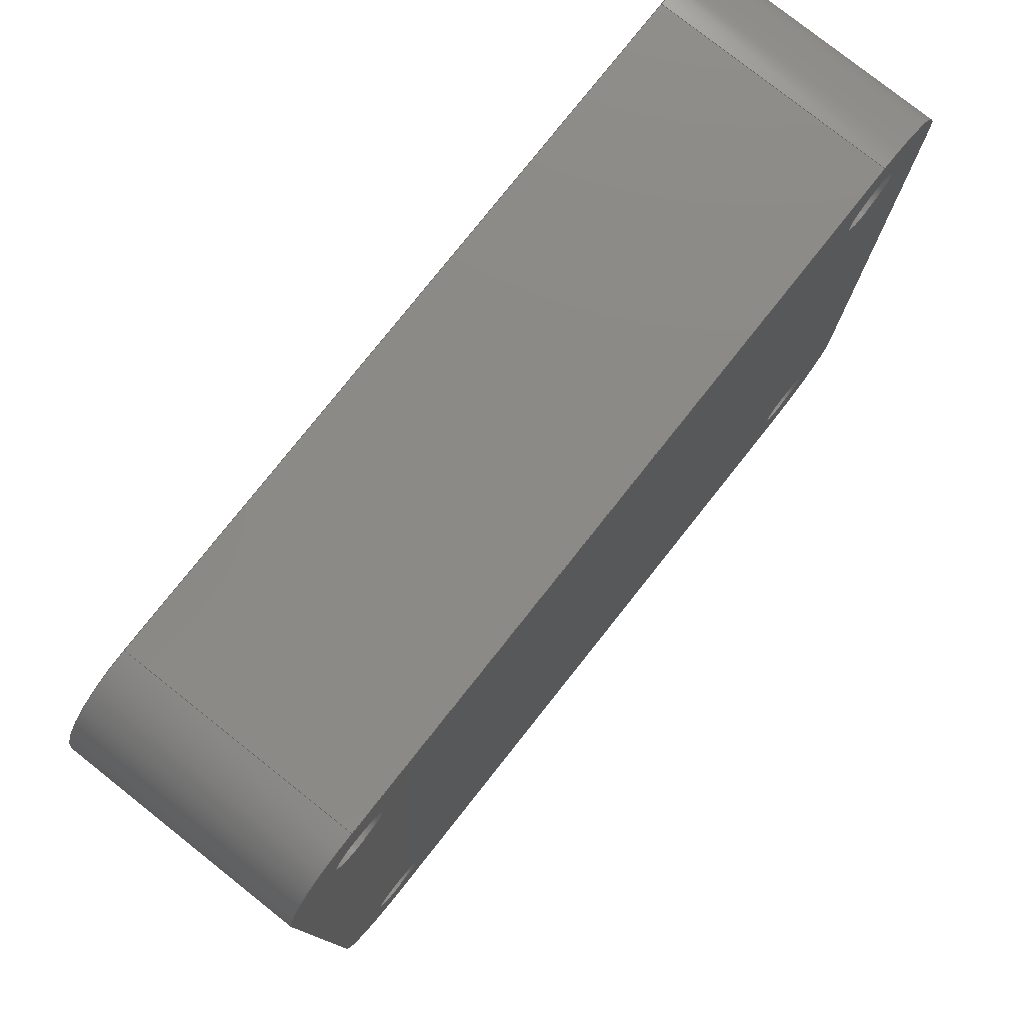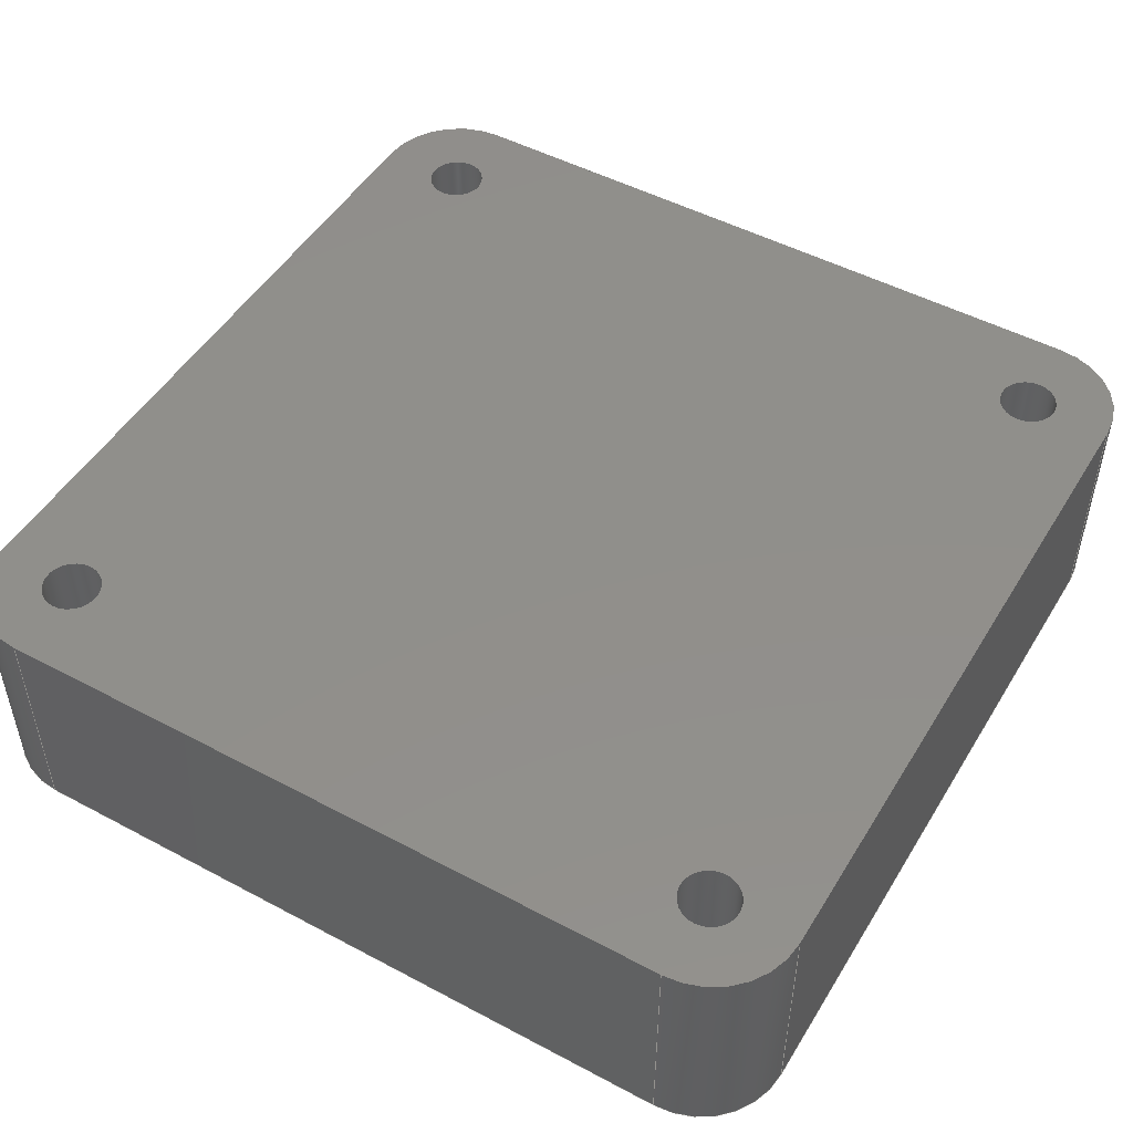
<metadata>
{"format":"step","ext":"step","renderer":"f3d","projection":"perspective","resolution":1024,"background":"white","views":[{"elev":78.5,"azim":128.4,"up":"+Y"},{"elev":49.6,"azim":120.4,"up":"+Z"}]}
</metadata>
<code>
ISO-10303-21;
DATA;
#1=PROPERTY_DEFINITION_REPRESENTATION(#5,#3);
#2=PROPERTY_DEFINITION_REPRESENTATION(#6,#4);
#3=REPRESENTATION('',(#7),#452);
#4=REPRESENTATION('',(#8),#452);
#5=PROPERTY_DEFINITION('pmi validation property','',#457);
#6=PROPERTY_DEFINITION('pmi validation property','',#457);
#7=VALUE_REPRESENTATION_ITEM('number of annotations',COUNT_MEASURE(0));
#8=VALUE_REPRESENTATION_ITEM('number of views',COUNT_MEASURE(0));
#9=SHAPE_REPRESENTATION_RELATIONSHIP('','',#270,#10);
#10=ADVANCED_BREP_SHAPE_REPRESENTATION('',(#268),#452);
#11=CIRCLE('',#274,0.004);
#12=CIRCLE('',#275,0.004);
#13=CIRCLE('',#278,0.004);
#14=CIRCLE('',#279,0.004);
#15=CIRCLE('',#282,0.004);
#16=CIRCLE('',#283,0.004);
#17=CIRCLE('',#286,0.00135);
#18=CIRCLE('',#287,0.00135);
#19=CIRCLE('',#289,0.00135);
#20=CIRCLE('',#290,0.00135);
#21=CIRCLE('',#292,0.00135);
#22=CIRCLE('',#293,0.00135);
#23=CIRCLE('',#295,0.00135);
#24=CIRCLE('',#296,0.00135);
#25=CIRCLE('',#298,0.004);
#26=CIRCLE('',#299,0.004);
#27=CYLINDRICAL_SURFACE('',#273,0.004);
#28=CYLINDRICAL_SURFACE('',#277,0.004);
#29=CYLINDRICAL_SURFACE('',#281,0.004);
#30=CYLINDRICAL_SURFACE('',#285,0.00135);
#31=CYLINDRICAL_SURFACE('',#288,0.00135);
#32=CYLINDRICAL_SURFACE('',#291,0.00135);
#33=CYLINDRICAL_SURFACE('',#294,0.00135);
#34=CYLINDRICAL_SURFACE('',#297,0.004);
#35=ORIENTED_EDGE('',*,*,#99,.T.);
#36=ORIENTED_EDGE('',*,*,#100,.F.);
#37=ORIENTED_EDGE('',*,*,#101,.F.);
#38=ORIENTED_EDGE('',*,*,#102,.T.);
#39=ORIENTED_EDGE('',*,*,#103,.T.);
#40=ORIENTED_EDGE('',*,*,#104,.F.);
#41=ORIENTED_EDGE('',*,*,#105,.F.);
#42=ORIENTED_EDGE('',*,*,#100,.T.);
#43=ORIENTED_EDGE('',*,*,#106,.F.);
#44=ORIENTED_EDGE('',*,*,#107,.F.);
#45=ORIENTED_EDGE('',*,*,#108,.T.);
#46=ORIENTED_EDGE('',*,*,#104,.T.);
#47=ORIENTED_EDGE('',*,*,#109,.T.);
#48=ORIENTED_EDGE('',*,*,#110,.F.);
#49=ORIENTED_EDGE('',*,*,#111,.F.);
#50=ORIENTED_EDGE('',*,*,#107,.T.);
#51=ORIENTED_EDGE('',*,*,#112,.F.);
#52=ORIENTED_EDGE('',*,*,#113,.F.);
#53=ORIENTED_EDGE('',*,*,#114,.T.);
#54=ORIENTED_EDGE('',*,*,#110,.T.);
#55=ORIENTED_EDGE('',*,*,#115,.T.);
#56=ORIENTED_EDGE('',*,*,#116,.F.);
#57=ORIENTED_EDGE('',*,*,#117,.F.);
#58=ORIENTED_EDGE('',*,*,#113,.T.);
#59=ORIENTED_EDGE('',*,*,#118,.T.);
#60=ORIENTED_EDGE('',*,*,#119,.F.);
#61=ORIENTED_EDGE('',*,*,#120,.F.);
#62=ORIENTED_EDGE('',*,*,#116,.T.);
#63=ORIENTED_EDGE('',*,*,#121,.T.);
#64=ORIENTED_EDGE('',*,*,#122,.F.);
#65=ORIENTED_EDGE('',*,*,#123,.T.);
#66=ORIENTED_EDGE('',*,*,#124,.F.);
#67=ORIENTED_EDGE('',*,*,#125,.T.);
#68=ORIENTED_EDGE('',*,*,#126,.F.);
#69=ORIENTED_EDGE('',*,*,#127,.T.);
#70=ORIENTED_EDGE('',*,*,#128,.F.);
#71=ORIENTED_EDGE('',*,*,#129,.T.);
#72=ORIENTED_EDGE('',*,*,#102,.F.);
#73=ORIENTED_EDGE('',*,*,#130,.F.);
#74=ORIENTED_EDGE('',*,*,#119,.T.);
#75=ORIENTED_EDGE('',*,*,#127,.F.);
#76=ORIENTED_EDGE('',*,*,#125,.F.);
#77=ORIENTED_EDGE('',*,*,#123,.F.);
#78=ORIENTED_EDGE('',*,*,#121,.F.);
#79=ORIENTED_EDGE('',*,*,#101,.T.);
#80=ORIENTED_EDGE('',*,*,#105,.T.);
#81=ORIENTED_EDGE('',*,*,#108,.F.);
#82=ORIENTED_EDGE('',*,*,#111,.T.);
#83=ORIENTED_EDGE('',*,*,#114,.F.);
#84=ORIENTED_EDGE('',*,*,#117,.T.);
#85=ORIENTED_EDGE('',*,*,#120,.T.);
#86=ORIENTED_EDGE('',*,*,#130,.T.);
#87=ORIENTED_EDGE('',*,*,#128,.T.);
#88=ORIENTED_EDGE('',*,*,#126,.T.);
#89=ORIENTED_EDGE('',*,*,#124,.T.);
#90=ORIENTED_EDGE('',*,*,#122,.T.);
#91=ORIENTED_EDGE('',*,*,#99,.F.);
#92=ORIENTED_EDGE('',*,*,#129,.F.);
#93=ORIENTED_EDGE('',*,*,#118,.F.);
#94=ORIENTED_EDGE('',*,*,#115,.F.);
#95=ORIENTED_EDGE('',*,*,#112,.T.);
#96=ORIENTED_EDGE('',*,*,#109,.F.);
#97=ORIENTED_EDGE('',*,*,#106,.T.);
#98=ORIENTED_EDGE('',*,*,#103,.F.);
#99=EDGE_CURVE('',#131,#132,#155,.T.);
#100=EDGE_CURVE('',#133,#132,#156,.T.);
#101=EDGE_CURVE('',#134,#133,#157,.T.);
#102=EDGE_CURVE('',#134,#131,#158,.T.);
#103=EDGE_CURVE('',#132,#135,#11,.T.);
#104=EDGE_CURVE('',#136,#135,#159,.T.);
#105=EDGE_CURVE('',#133,#136,#12,.T.);
#106=EDGE_CURVE('',#137,#135,#160,.T.);
#107=EDGE_CURVE('',#138,#137,#161,.T.);
#108=EDGE_CURVE('',#138,#136,#162,.T.);
#109=EDGE_CURVE('',#137,#139,#13,.T.);
#110=EDGE_CURVE('',#140,#139,#163,.T.);
#111=EDGE_CURVE('',#138,#140,#14,.T.);
#112=EDGE_CURVE('',#141,#139,#164,.T.);
#113=EDGE_CURVE('',#142,#141,#165,.T.);
#114=EDGE_CURVE('',#142,#140,#166,.T.);
#115=EDGE_CURVE('',#141,#143,#15,.T.);
#116=EDGE_CURVE('',#144,#143,#167,.T.);
#117=EDGE_CURVE('',#142,#144,#16,.T.);
#118=EDGE_CURVE('',#143,#145,#168,.T.);
#119=EDGE_CURVE('',#146,#145,#169,.T.);
#120=EDGE_CURVE('',#144,#146,#170,.T.);
#121=EDGE_CURVE('',#147,#147,#17,.T.);
#122=EDGE_CURVE('',#148,#148,#18,.T.);
#123=EDGE_CURVE('',#149,#149,#19,.T.);
#124=EDGE_CURVE('',#150,#150,#20,.T.);
#125=EDGE_CURVE('',#151,#151,#21,.T.);
#126=EDGE_CURVE('',#152,#152,#22,.T.);
#127=EDGE_CURVE('',#153,#153,#23,.T.);
#128=EDGE_CURVE('',#154,#154,#24,.T.);
#129=EDGE_CURVE('',#145,#131,#25,.T.);
#130=EDGE_CURVE('',#146,#134,#26,.T.);
#131=VERTEX_POINT('',#383);
#132=VERTEX_POINT('',#384);
#133=VERTEX_POINT('',#386);
#134=VERTEX_POINT('',#388);
#135=VERTEX_POINT('',#392);
#136=VERTEX_POINT('',#394);
#137=VERTEX_POINT('',#398);
#138=VERTEX_POINT('',#400);
#139=VERTEX_POINT('',#404);
#140=VERTEX_POINT('',#406);
#141=VERTEX_POINT('',#410);
#142=VERTEX_POINT('',#412);
#143=VERTEX_POINT('',#416);
#144=VERTEX_POINT('',#418);
#145=VERTEX_POINT('',#422);
#146=VERTEX_POINT('',#424);
#147=VERTEX_POINT('',#428);
#148=VERTEX_POINT('',#430);
#149=VERTEX_POINT('',#433);
#150=VERTEX_POINT('',#435);
#151=VERTEX_POINT('',#438);
#152=VERTEX_POINT('',#440);
#153=VERTEX_POINT('',#443);
#154=VERTEX_POINT('',#445);
#155=LINE('',#382,#171);
#156=LINE('',#385,#172);
#157=LINE('',#387,#173);
#158=LINE('',#389,#174);
#159=LINE('',#393,#175);
#160=LINE('',#397,#176);
#161=LINE('',#399,#177);
#162=LINE('',#401,#178);
#163=LINE('',#405,#179);
#164=LINE('',#409,#180);
#165=LINE('',#411,#181);
#166=LINE('',#413,#182);
#167=LINE('',#417,#183);
#168=LINE('',#421,#184);
#169=LINE('',#423,#185);
#170=LINE('',#425,#186);
#171=VECTOR('',#306,1);
#172=VECTOR('',#307,1);
#173=VECTOR('',#308,1);
#174=VECTOR('',#309,1);
#175=VECTOR('',#314,1);
#176=VECTOR('',#319,1);
#177=VECTOR('',#320,1);
#178=VECTOR('',#321,1);
#179=VECTOR('',#326,1);
#180=VECTOR('',#331,1);
#181=VECTOR('',#332,1);
#182=VECTOR('',#333,1);
#183=VECTOR('',#338,1);
#184=VECTOR('',#343,1);
#185=VECTOR('',#344,1);
#186=VECTOR('',#345,1);
#187=EDGE_LOOP('',(#35,#36,#37,#38));
#188=EDGE_LOOP('',(#39,#40,#41,#42));
#189=EDGE_LOOP('',(#43,#44,#45,#46));
#190=EDGE_LOOP('',(#47,#48,#49,#50));
#191=EDGE_LOOP('',(#51,#52,#53,#54));
#192=EDGE_LOOP('',(#55,#56,#57,#58));
#193=EDGE_LOOP('',(#59,#60,#61,#62));
#194=EDGE_LOOP('',(#63));
#195=EDGE_LOOP('',(#64));
#196=EDGE_LOOP('',(#65));
#197=EDGE_LOOP('',(#66));
#198=EDGE_LOOP('',(#67));
#199=EDGE_LOOP('',(#68));
#200=EDGE_LOOP('',(#69));
#201=EDGE_LOOP('',(#70));
#202=EDGE_LOOP('',(#71,#72,#73,#74));
#203=EDGE_LOOP('',(#75));
#204=EDGE_LOOP('',(#76));
#205=EDGE_LOOP('',(#77));
#206=EDGE_LOOP('',(#78));
#207=EDGE_LOOP('',(#79,#80,#81,#82,#83,#84,#85,#86));
#208=EDGE_LOOP('',(#87));
#209=EDGE_LOOP('',(#88));
#210=EDGE_LOOP('',(#89));
#211=EDGE_LOOP('',(#90));
#212=EDGE_LOOP('',(#91,#92,#93,#94,#95,#96,#97,#98));
#213=FACE_BOUND('',#187,.T.);
#214=FACE_BOUND('',#188,.T.);
#215=FACE_BOUND('',#189,.T.);
#216=FACE_BOUND('',#190,.T.);
#217=FACE_BOUND('',#191,.T.);
#218=FACE_BOUND('',#192,.T.);
#219=FACE_BOUND('',#193,.T.);
#220=FACE_BOUND('',#194,.T.);
#221=FACE_BOUND('',#195,.T.);
#222=FACE_BOUND('',#196,.T.);
#223=FACE_BOUND('',#197,.T.);
#224=FACE_BOUND('',#198,.T.);
#225=FACE_BOUND('',#199,.T.);
#226=FACE_BOUND('',#200,.T.);
#227=FACE_BOUND('',#201,.T.);
#228=FACE_BOUND('',#202,.T.);
#229=FACE_BOUND('',#203,.T.);
#230=FACE_BOUND('',#204,.T.);
#231=FACE_BOUND('',#205,.T.);
#232=FACE_BOUND('',#206,.T.);
#233=FACE_BOUND('',#207,.T.);
#234=FACE_BOUND('',#208,.T.);
#235=FACE_BOUND('',#209,.T.);
#236=FACE_BOUND('',#210,.T.);
#237=FACE_BOUND('',#211,.T.);
#238=FACE_BOUND('',#212,.T.);
#239=PLANE('',#272);
#240=PLANE('',#276);
#241=PLANE('',#280);
#242=PLANE('',#284);
#243=PLANE('',#300);
#244=PLANE('',#301);
#245=ADVANCED_FACE('',(#213),#239,.F.);
#246=ADVANCED_FACE('',(#214),#27,.T.);
#247=ADVANCED_FACE('',(#215),#240,.T.);
#248=ADVANCED_FACE('',(#216),#28,.T.);
#249=ADVANCED_FACE('',(#217),#241,.T.);
#250=ADVANCED_FACE('',(#218),#29,.T.);
#251=ADVANCED_FACE('',(#219),#242,.F.);
#252=ADVANCED_FACE('',(#220,#221),#30,.F.);
#253=ADVANCED_FACE('',(#222,#223),#31,.F.);
#254=ADVANCED_FACE('',(#224,#225),#32,.F.);
#255=ADVANCED_FACE('',(#226,#227),#33,.F.);
#256=ADVANCED_FACE('',(#228),#34,.T.);
#257=ADVANCED_FACE('',(#229,#230,#231,#232,#233),#243,.T.);
#258=ADVANCED_FACE('',(#234,#235,#236,#237,#238),#244,.F.);
#259=CLOSED_SHELL('',(#245,#246,#247,#248,#249,#250,#251,#252,#253,#254,
#255,#256,#257,#258));
#260=STYLED_ITEM('',(#261),#268);
#261=PRESENTATION_STYLE_ASSIGNMENT((#262));
#262=SURFACE_STYLE_USAGE(.BOTH.,#263);
#263=SURFACE_SIDE_STYLE('',(#264));
#264=SURFACE_STYLE_FILL_AREA(#265);
#265=FILL_AREA_STYLE('',(#266));
#266=FILL_AREA_STYLE_COLOUR('',#267);
#267=DRAUGHTING_PRE_DEFINED_COLOUR('black');
#268=MANIFOLD_SOLID_BREP('Part 1',#259);
#269=SHAPE_DEFINITION_REPRESENTATION(#457,#270);
#270=SHAPE_REPRESENTATION('Part 1',(#271),#452);
#271=AXIS2_PLACEMENT_3D('',#380,#302,#303);
#272=AXIS2_PLACEMENT_3D('',#381,#304,#305);
#273=AXIS2_PLACEMENT_3D('',#390,#310,#311);
#274=AXIS2_PLACEMENT_3D('',#391,#312,#313);
#275=AXIS2_PLACEMENT_3D('',#395,#315,#316);
#276=AXIS2_PLACEMENT_3D('',#396,#317,#318);
#277=AXIS2_PLACEMENT_3D('',#402,#322,#323);
#278=AXIS2_PLACEMENT_3D('',#403,#324,#325);
#279=AXIS2_PLACEMENT_3D('',#407,#327,#328);
#280=AXIS2_PLACEMENT_3D('',#408,#329,#330);
#281=AXIS2_PLACEMENT_3D('',#414,#334,#335);
#282=AXIS2_PLACEMENT_3D('',#415,#336,#337);
#283=AXIS2_PLACEMENT_3D('',#419,#339,#340);
#284=AXIS2_PLACEMENT_3D('',#420,#341,#342);
#285=AXIS2_PLACEMENT_3D('',#426,#346,#347);
#286=AXIS2_PLACEMENT_3D('',#427,#348,#349);
#287=AXIS2_PLACEMENT_3D('',#429,#350,#351);
#288=AXIS2_PLACEMENT_3D('',#431,#352,#353);
#289=AXIS2_PLACEMENT_3D('',#432,#354,#355);
#290=AXIS2_PLACEMENT_3D('',#434,#356,#357);
#291=AXIS2_PLACEMENT_3D('',#436,#358,#359);
#292=AXIS2_PLACEMENT_3D('',#437,#360,#361);
#293=AXIS2_PLACEMENT_3D('',#439,#362,#363);
#294=AXIS2_PLACEMENT_3D('',#441,#364,#365);
#295=AXIS2_PLACEMENT_3D('',#442,#366,#367);
#296=AXIS2_PLACEMENT_3D('',#444,#368,#369);
#297=AXIS2_PLACEMENT_3D('',#446,#370,#371);
#298=AXIS2_PLACEMENT_3D('',#447,#372,#373);
#299=AXIS2_PLACEMENT_3D('',#448,#374,#375);
#300=AXIS2_PLACEMENT_3D('',#449,#376,#377);
#301=AXIS2_PLACEMENT_3D('',#450,#378,#379);
#302=DIRECTION('',(0,0,1));
#303=DIRECTION('',(1,0,0));
#304=DIRECTION('',(-1,0,0));
#305=DIRECTION('',(0,0,1));
#306=DIRECTION('',(0,1,0));
#307=DIRECTION('',(0,0,-1));
#308=DIRECTION('',(0,1,0));
#309=DIRECTION('',(0,0,-1));
#310=DIRECTION('',(0,0,-1));
#311=DIRECTION('',(-1,0,0));
#312=DIRECTION('',(0,0,1));
#313=DIRECTION('',(1,0,0));
#314=DIRECTION('',(0,0,-1));
#315=DIRECTION('',(0,0,1));
#316=DIRECTION('',(1,0,0));
#317=DIRECTION('',(0,1,0));
#318=DIRECTION('',(0,0,1));
#319=DIRECTION('',(1,0,0));
#320=DIRECTION('',(0,0,-1));
#321=DIRECTION('',(1,0,0));
#322=DIRECTION('',(0,0,-1));
#323=DIRECTION('',(-1,0,0));
#324=DIRECTION('',(0,0,1));
#325=DIRECTION('',(1,0,0));
#326=DIRECTION('',(0,0,-1));
#327=DIRECTION('',(0,0,1));
#328=DIRECTION('',(1,0,0));
#329=DIRECTION('',(-1,0,0));
#330=DIRECTION('',(0,0,1));
#331=DIRECTION('',(0,1,0));
#332=DIRECTION('',(0,0,-1));
#333=DIRECTION('',(0,1,0));
#334=DIRECTION('',(0,0,-1));
#335=DIRECTION('',(-1,0,0));
#336=DIRECTION('',(0,0,1));
#337=DIRECTION('',(1,0,0));
#338=DIRECTION('',(0,0,-1));
#339=DIRECTION('',(0,0,1));
#340=DIRECTION('',(1,0,0));
#341=DIRECTION('',(0,1,0));
#342=DIRECTION('',(0,0,1));
#343=DIRECTION('',(1,0,0));
#344=DIRECTION('',(0,0,-1));
#345=DIRECTION('',(1,0,0));
#346=DIRECTION('',(0,0,-1));
#347=DIRECTION('',(-1,0,0));
#348=DIRECTION('',(0,0,1));
#349=DIRECTION('',(1,0,0));
#350=DIRECTION('',(0,0,1));
#351=DIRECTION('',(1,0,0));
#352=DIRECTION('',(0,0,-1));
#353=DIRECTION('',(-1,0,0));
#354=DIRECTION('',(0,0,1));
#355=DIRECTION('',(1,0,0));
#356=DIRECTION('',(0,0,1));
#357=DIRECTION('',(1,0,0));
#358=DIRECTION('',(0,0,-1));
#359=DIRECTION('',(-1,0,0));
#360=DIRECTION('',(0,0,1));
#361=DIRECTION('',(1,0,0));
#362=DIRECTION('',(0,0,1));
#363=DIRECTION('',(1,0,0));
#364=DIRECTION('',(0,0,-1));
#365=DIRECTION('',(-1,0,0));
#366=DIRECTION('',(0,0,1));
#367=DIRECTION('',(1,0,0));
#368=DIRECTION('',(0,0,1));
#369=DIRECTION('',(1,0,0));
#370=DIRECTION('',(0,0,-1));
#371=DIRECTION('',(-1,0,0));
#372=DIRECTION('',(0,0,1));
#373=DIRECTION('',(1,0,0));
#374=DIRECTION('',(0,0,1));
#375=DIRECTION('',(1,0,0));
#376=DIRECTION('',(0,0,1));
#377=DIRECTION('',(1,0,0));
#378=DIRECTION('',(0,0,1));
#379=DIRECTION('',(1,0,0));
#380=CARTESIAN_POINT('',(0,0,0));
#381=CARTESIAN_POINT('',(0.04,0.02,0.0107));
#382=CARTESIAN_POINT('',(0.04,0.02,0));
#383=CARTESIAN_POINT('',(0.04,0.004,0));
#384=CARTESIAN_POINT('',(0.04,0.036,0));
#385=CARTESIAN_POINT('',(0.04,0.036,0.0107));
#386=CARTESIAN_POINT('',(0.04,0.036,0.0107));
#387=CARTESIAN_POINT('',(0.04,0.02,0.0107));
#388=CARTESIAN_POINT('',(0.04,0.004,0.0107));
#389=CARTESIAN_POINT('',(0.04,0.004,0.0107));
#390=CARTESIAN_POINT('',(0.036,0.036,0.0107));
#391=CARTESIAN_POINT('',(0.036,0.036,0));
#392=CARTESIAN_POINT('',(0.036,0.04,0));
#393=CARTESIAN_POINT('',(0.036,0.04,0.0107));
#394=CARTESIAN_POINT('',(0.036,0.04,0.0107));
#395=CARTESIAN_POINT('',(0.036,0.036,0.0107));
#396=CARTESIAN_POINT('',(0.02,0.04,0.0107));
#397=CARTESIAN_POINT('',(0.02,0.04,0));
#398=CARTESIAN_POINT('',(0.004,0.04,0));
#399=CARTESIAN_POINT('',(0.004,0.04,0.0107));
#400=CARTESIAN_POINT('',(0.004,0.04,0.0107));
#401=CARTESIAN_POINT('',(0.02,0.04,0.0107));
#402=CARTESIAN_POINT('',(0.004,0.036,0.0107));
#403=CARTESIAN_POINT('',(0.004,0.036,0));
#404=CARTESIAN_POINT('',(0,0.036,0));
#405=CARTESIAN_POINT('',(0,0.036,0.0107));
#406=CARTESIAN_POINT('',(0,0.036,0.0107));
#407=CARTESIAN_POINT('',(0.004,0.036,0.0107));
#408=CARTESIAN_POINT('',(0,0.02,0.0107));
#409=CARTESIAN_POINT('',(0,0.02,0));
#410=CARTESIAN_POINT('',(0,0.004,0));
#411=CARTESIAN_POINT('',(0,0.004,0.0107));
#412=CARTESIAN_POINT('',(0,0.004,0.0107));
#413=CARTESIAN_POINT('',(0,0.02,0.0107));
#414=CARTESIAN_POINT('',(0.004,0.004,0.0107));
#415=CARTESIAN_POINT('',(0.004,0.004,0));
#416=CARTESIAN_POINT('',(0.004,0,0));
#417=CARTESIAN_POINT('',(0.004,0,0.0107));
#418=CARTESIAN_POINT('',(0.004,0,0.0107));
#419=CARTESIAN_POINT('',(0.004,0.004,0.0107));
#420=CARTESIAN_POINT('',(0.02,0,0.0107));
#421=CARTESIAN_POINT('',(0.02,0,0));
#422=CARTESIAN_POINT('',(0.036,0,0));
#423=CARTESIAN_POINT('',(0.036,0,0.0107));
#424=CARTESIAN_POINT('',(0.036,0,0.0107));
#425=CARTESIAN_POINT('',(0.02,0,0.0107));
#426=CARTESIAN_POINT('',(0.036,0.036,0.0107));
#427=CARTESIAN_POINT('',(0.036,0.036,0.0107));
#428=CARTESIAN_POINT('',(0.03735,0.036,0.0107));
#429=CARTESIAN_POINT('',(0.036,0.036,0));
#430=CARTESIAN_POINT('',(0.03735,0.036,0));
#431=CARTESIAN_POINT('',(0.036,0.004,0.0107));
#432=CARTESIAN_POINT('',(0.036,0.004,0.0107));
#433=CARTESIAN_POINT('',(0.03735,0.004,0.0107));
#434=CARTESIAN_POINT('',(0.036,0.004,0));
#435=CARTESIAN_POINT('',(0.03735,0.004,0));
#436=CARTESIAN_POINT('',(0.004,0.036,0.0107));
#437=CARTESIAN_POINT('',(0.004,0.036,0.0107));
#438=CARTESIAN_POINT('',(0.00535,0.036,0.0107));
#439=CARTESIAN_POINT('',(0.004,0.036,0));
#440=CARTESIAN_POINT('',(0.00535,0.036,0));
#441=CARTESIAN_POINT('',(0.004,0.004,0.0107));
#442=CARTESIAN_POINT('',(0.004,0.004,0.0107));
#443=CARTESIAN_POINT('',(0.00535,0.004,0.0107));
#444=CARTESIAN_POINT('',(0.004,0.004,0));
#445=CARTESIAN_POINT('',(0.00535,0.004,0));
#446=CARTESIAN_POINT('',(0.036,0.004,0.0107));
#447=CARTESIAN_POINT('',(0.036,0.004,0));
#448=CARTESIAN_POINT('',(0.036,0.004,0.0107));
#449=CARTESIAN_POINT('',(0.02,0.02,0.0107));
#450=CARTESIAN_POINT('',(0.02,0.02,0));
#451=MECHANICAL_DESIGN_GEOMETRIC_PRESENTATION_REPRESENTATION('',(#260),
#452);
#452=(
GEOMETRIC_REPRESENTATION_CONTEXT(3)
GLOBAL_UNCERTAINTY_ASSIGNED_CONTEXT((#453))
GLOBAL_UNIT_ASSIGNED_CONTEXT((#456,#455,#454))
REPRESENTATION_CONTEXT('Part 1','TOP_LEVEL_ASSEMBLY_PART')
);
#453=UNCERTAINTY_MEASURE_WITH_UNIT(LENGTH_MEASURE(5e-06),#456,
'DISTANCE_ACCURACY_VALUE','Maximum Tolerance applied to model');
#454=(
NAMED_UNIT(*)
SI_UNIT($,.STERADIAN.)
SOLID_ANGLE_UNIT()
);
#455=(
NAMED_UNIT(*)
PLANE_ANGLE_UNIT()
SI_UNIT($,.RADIAN.)
);
#456=(
LENGTH_UNIT()
NAMED_UNIT(*)
SI_UNIT($,.METRE.)
);
#457=PRODUCT_DEFINITION_SHAPE('','',#458);
#458=PRODUCT_DEFINITION('','',#460,#459);
#459=PRODUCT_DEFINITION_CONTEXT('',#466,'design');
#460=PRODUCT_DEFINITION_FORMATION_WITH_SPECIFIED_SOURCE('','',#462,
 .NOT_KNOWN.);
#461=PRODUCT_RELATED_PRODUCT_CATEGORY('','',(#462));
#462=PRODUCT('Part 1','Part 1','Part 1',(#464));
#463=PRODUCT_CATEGORY('','');
#464=PRODUCT_CONTEXT('',#466,'mechanical');
#465=APPLICATION_PROTOCOL_DEFINITION('international standard',
'automotive_design',2010,#466);
#466=APPLICATION_CONTEXT(
'core data for automotive mechanical design processes');
ENDSEC;
END-ISO-10303-21;

</code>
